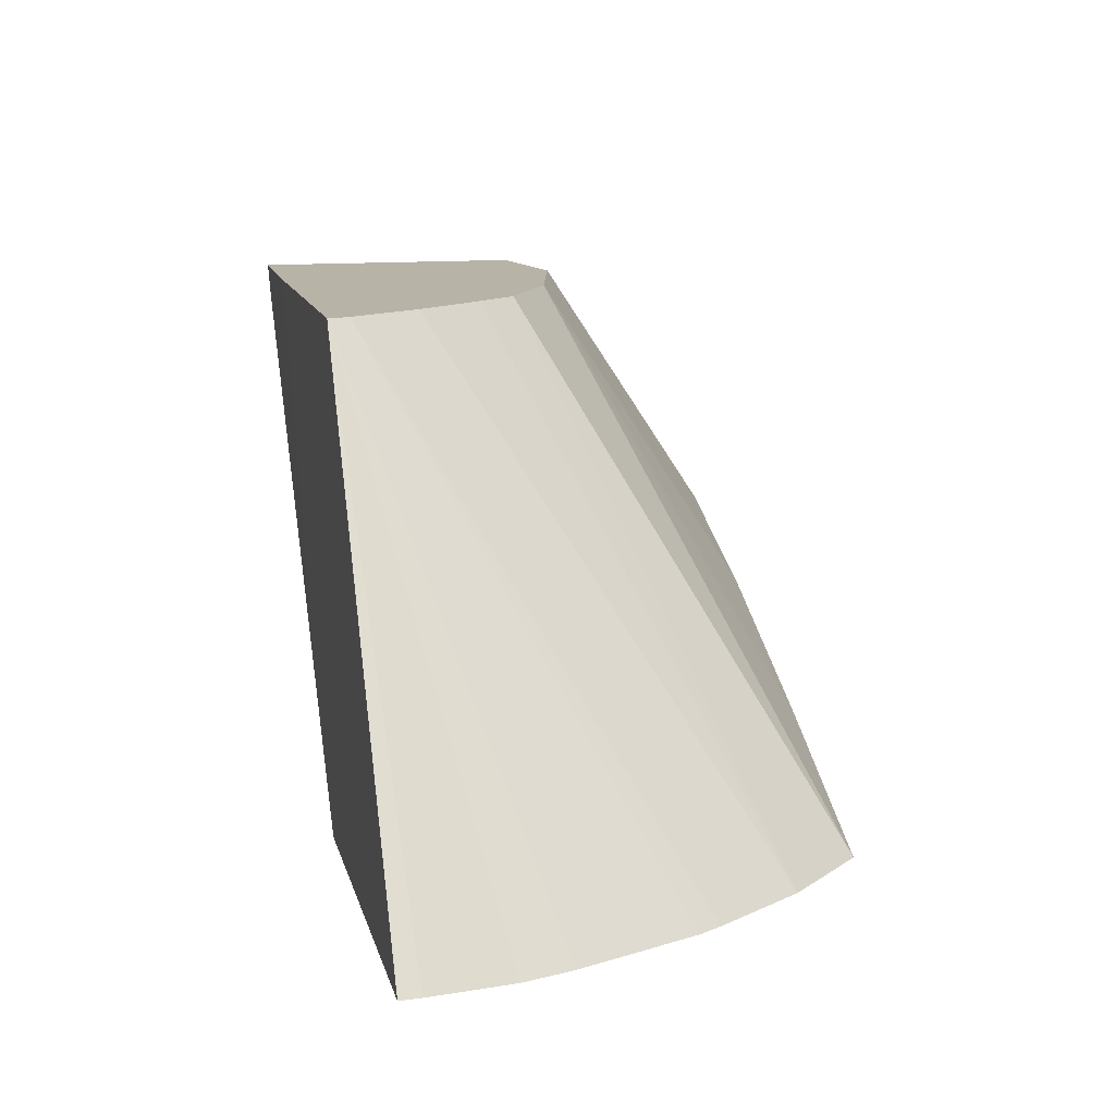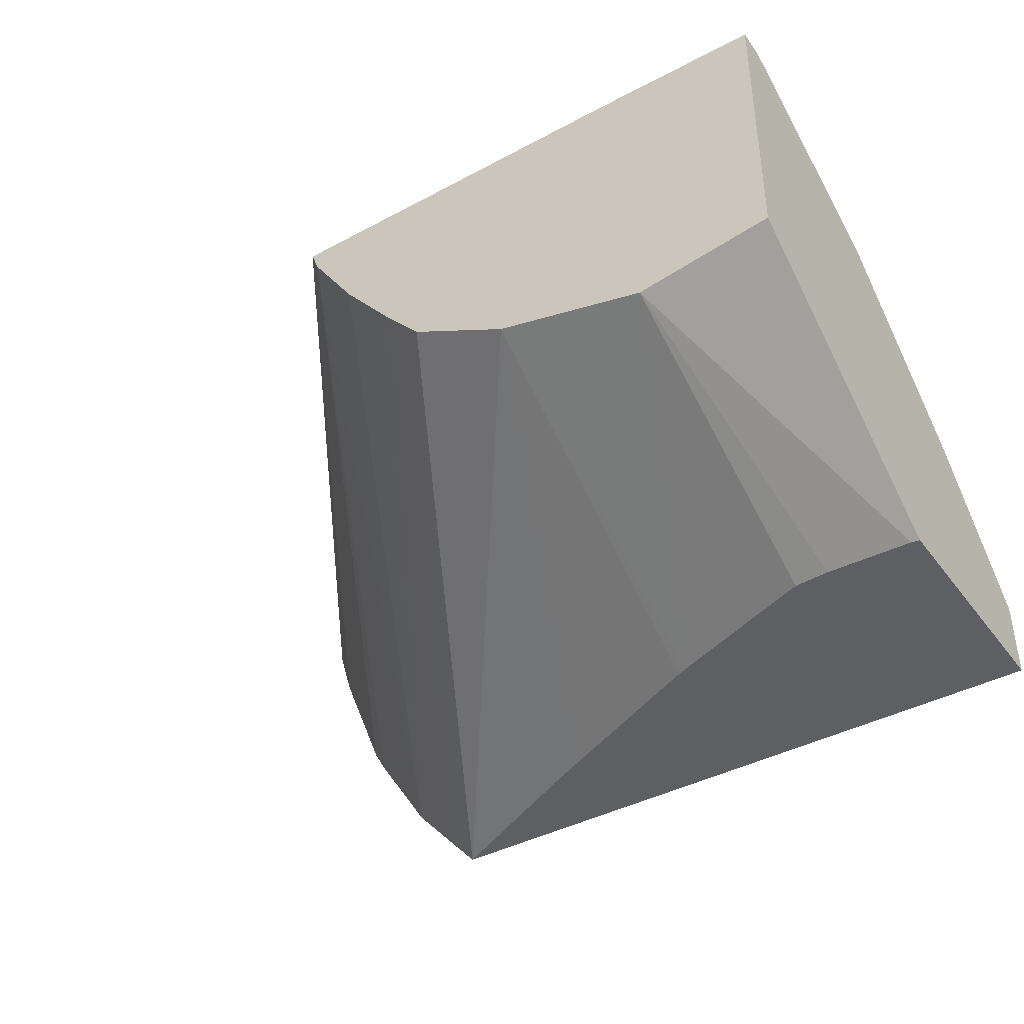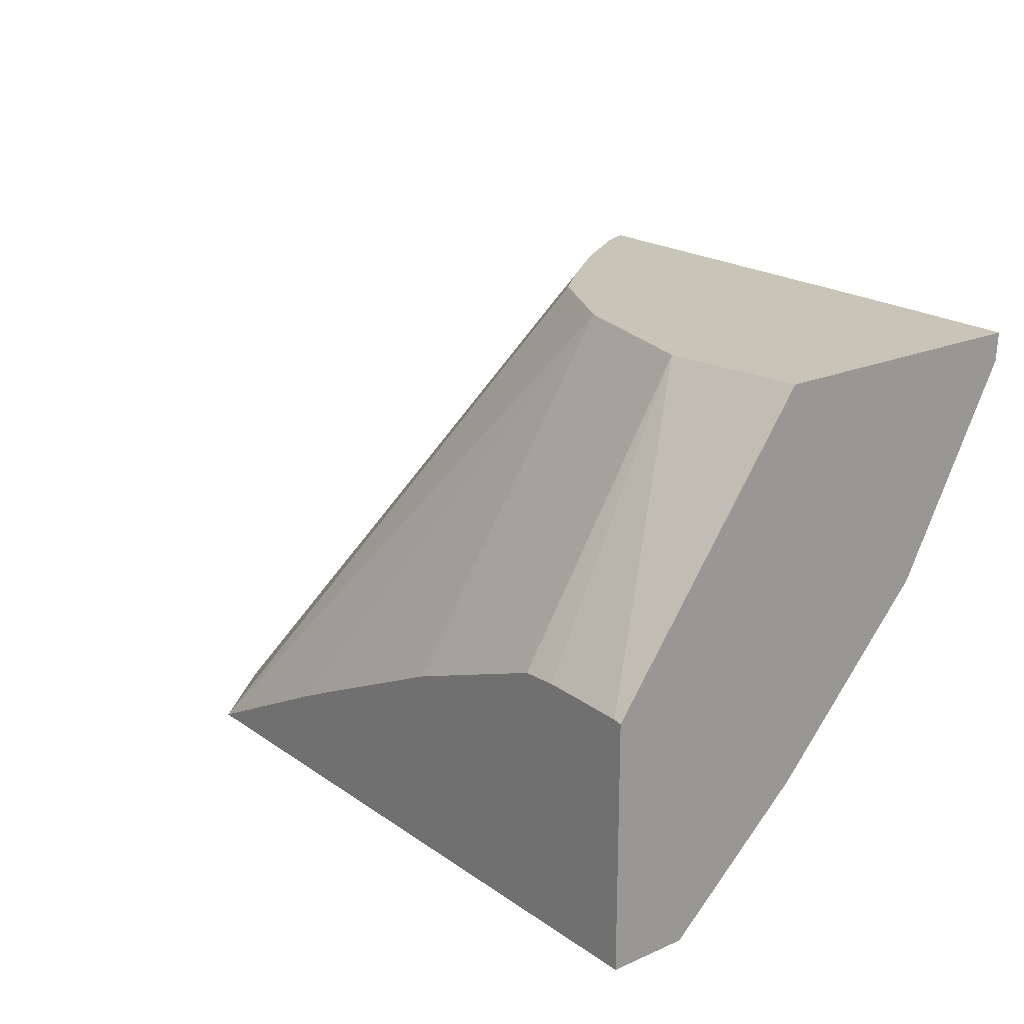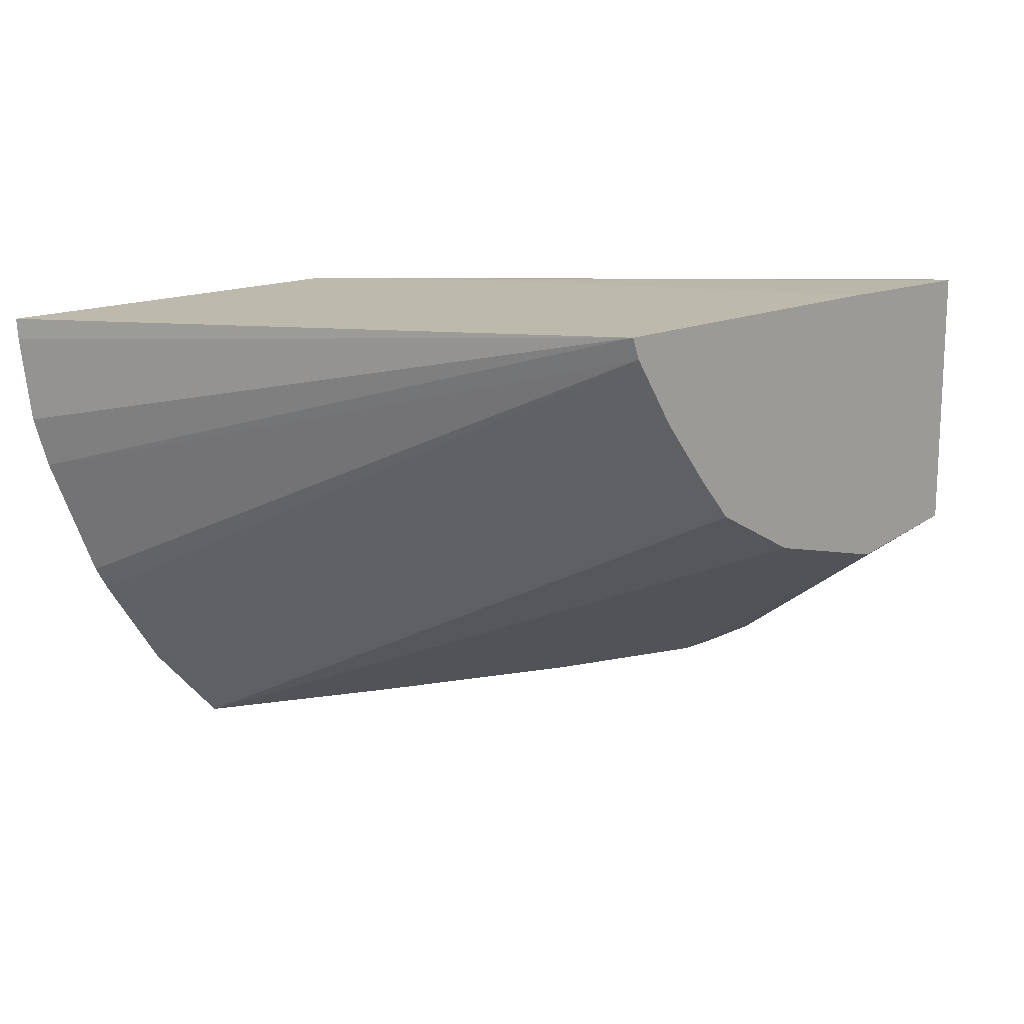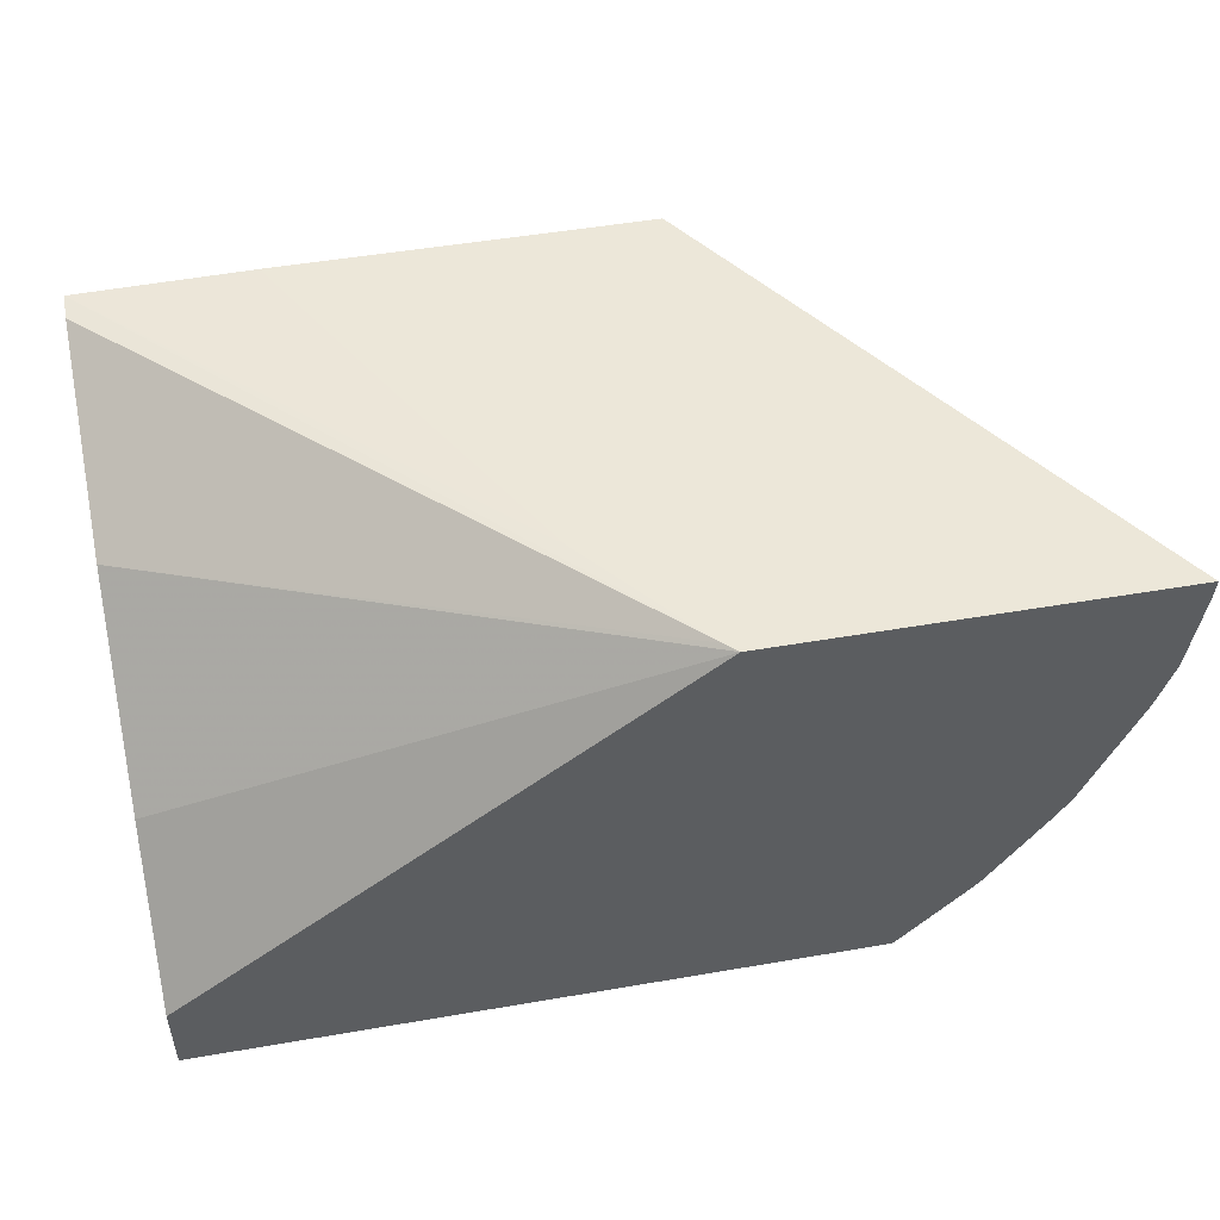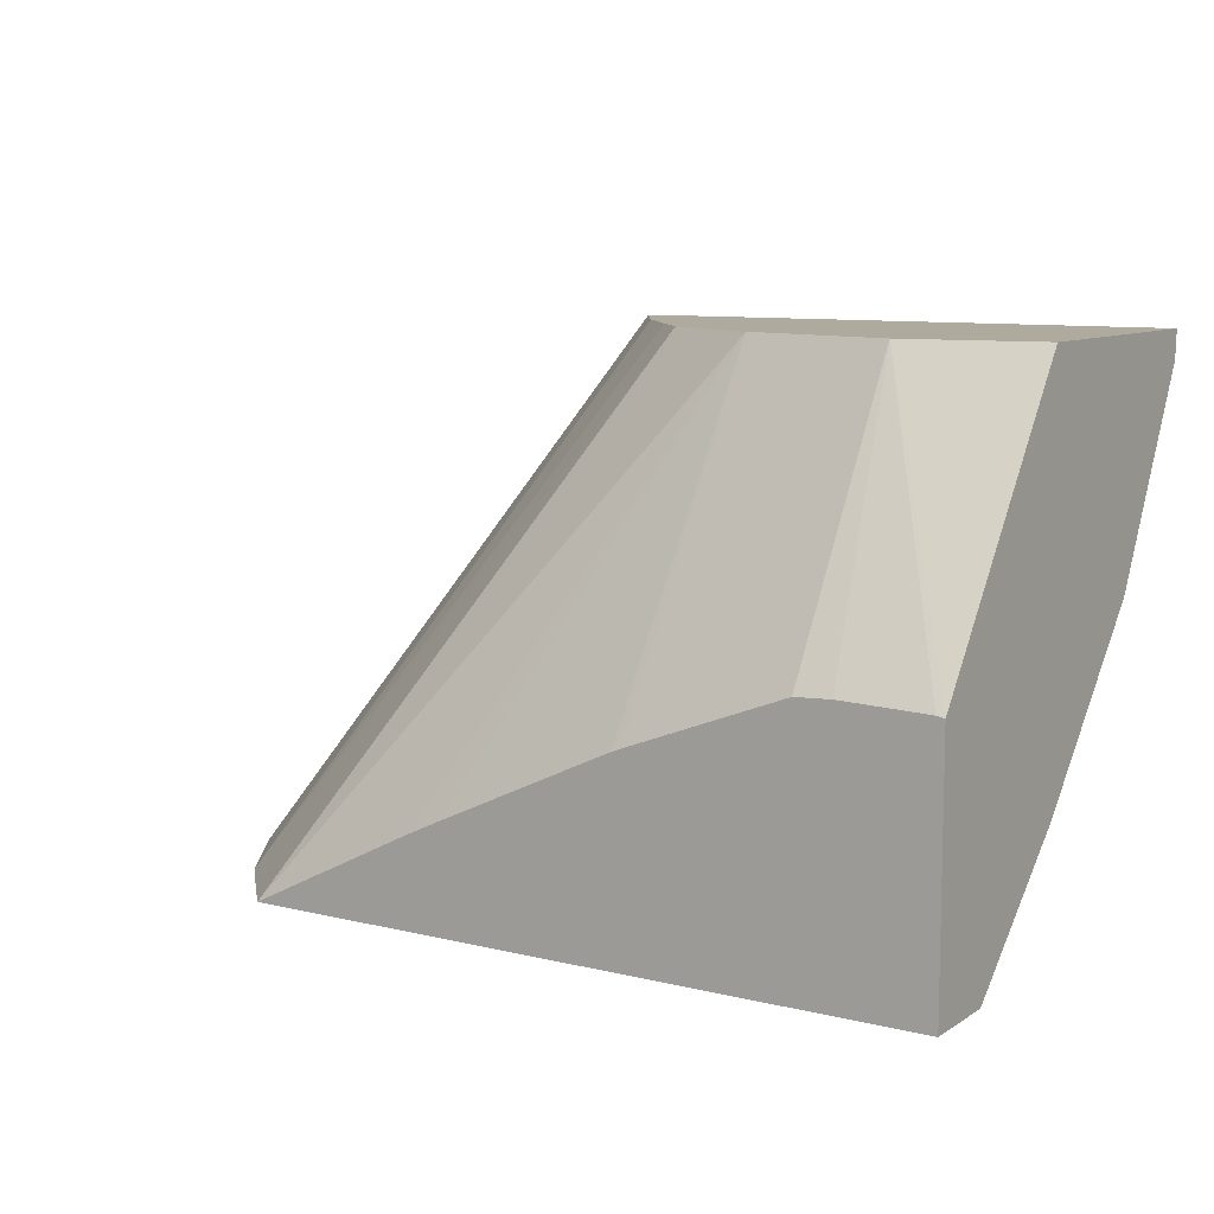
<metadata>
{"format":"obj","ext":"obj","renderer":"f3d","projection":"perspective","resolution":1024,"background":"white","views":[{"elev":12.8,"azim":-103.2,"up":"+Z"},{"elev":-40.7,"azim":33.3,"up":"+Y"},{"elev":20.2,"azim":51.4,"up":"+Z"},{"elev":15.0,"azim":-45.6,"up":"+Y"},{"elev":50.1,"azim":169.3,"up":"+Y"},{"elev":9.3,"azim":32.5,"up":"+Z"}]}
</metadata>
<code>
v -0.04262 0.1459 0.03794
v -0.04261 0.1458 0.03794
v -0.04015 0.1459 0.04157
v -0.03985 0.1459 0.03794
v -0.04259 0.1456 0.03794
v -0.04254 0.1452 0.03794
v -0.04243 0.1448 0.03794
v -0.04009 0.1458 0.04157
v -0.03754 0.1459 0.04157
v -0.03977 0.1459 0.03801
v -0.03629 0.1451 0.03996
v -0.03629 0.1441 0.03879
v -0.03629 0.1431 0.03794
v -0.03629 0.1431 0.03794
v -0.04208 0.1439 0.03794
v -0.03974 0.1452 0.04157
v -0.04199 0.1438 0.03794
v -0.04156 0.1431 0.03794
v -0.03629 0.1459 0.04157
v -0.03754 0.1459 0.04154
v -0.03955 0.1459 0.03827
v -0.03629 0.1459 0.04137
v -0.03629 0.1425 0.03794
v -0.03934 0.1448 0.04157
v -0.04126 0.1428 0.03794
v -0.03909 0.1445 0.04157
v -0.03629 0.1439 0.04157
v -0.03903 0.1459 0.0389
v -0.03839 0.1459 0.04002
v -0.03774 0.1459 0.04117
v -0.03629 0.1425 0.03967
v -0.04103 0.1425 0.03794
v -0.04115 0.1427 0.03794
v -0.03836 0.1441 0.04157
v -0.03726 0.1438 0.04157
v -0.03635 0.1425 0.03968
v -0.03983 0.1425 0.03855
v -0.03958 0.1425 0.03867
v -0.03836 0.1425 0.03924
v -0.03829 0.1425 0.03927
v -0.0372 0.1425 0.03969
v -0.03695 0.1425 0.0397
f 1 2 3
f 1 3 9
f 1 9 20
f 1 20 30
f 1 30 29
f 1 29 28
f 1 28 21
f 1 21 10
f 1 10 4
f 1 4 14
f 1 14 23
f 1 23 32
f 1 32 33
f 1 33 25
f 1 25 18
f 1 18 17
f 1 17 15
f 1 15 7
f 1 7 6
f 1 6 5
f 1 5 2
f 2 5 3
f 3 5 6
f 3 6 7
f 3 7 8
f 3 8 16
f 3 16 24
f 3 24 26
f 3 26 34
f 3 34 35
f 3 35 27
f 3 27 19
f 3 19 9
f 4 10 11
f 4 11 12
f 4 12 13
f 4 13 14
f 7 15 8
f 8 15 17
f 8 17 18
f 8 18 16
f 9 19 20
f 10 21 19
f 10 19 22
f 10 22 11
f 11 22 19
f 11 19 27
f 11 27 31
f 11 31 23
f 11 23 14
f 11 14 13
f 11 13 12
f 16 18 24
f 18 25 26
f 18 26 24
f 19 21 28
f 19 28 29
f 19 29 30
f 19 30 20
f 23 31 36
f 23 36 42
f 23 42 41
f 23 41 40
f 23 40 39
f 23 39 38
f 23 38 37
f 23 37 32
f 25 33 26
f 26 33 32
f 26 32 34
f 27 35 31
f 31 35 36
f 32 37 34
f 34 37 38
f 34 38 39
f 34 39 40
f 34 40 35
f 35 40 41
f 35 41 42
f 35 42 36

</code>
